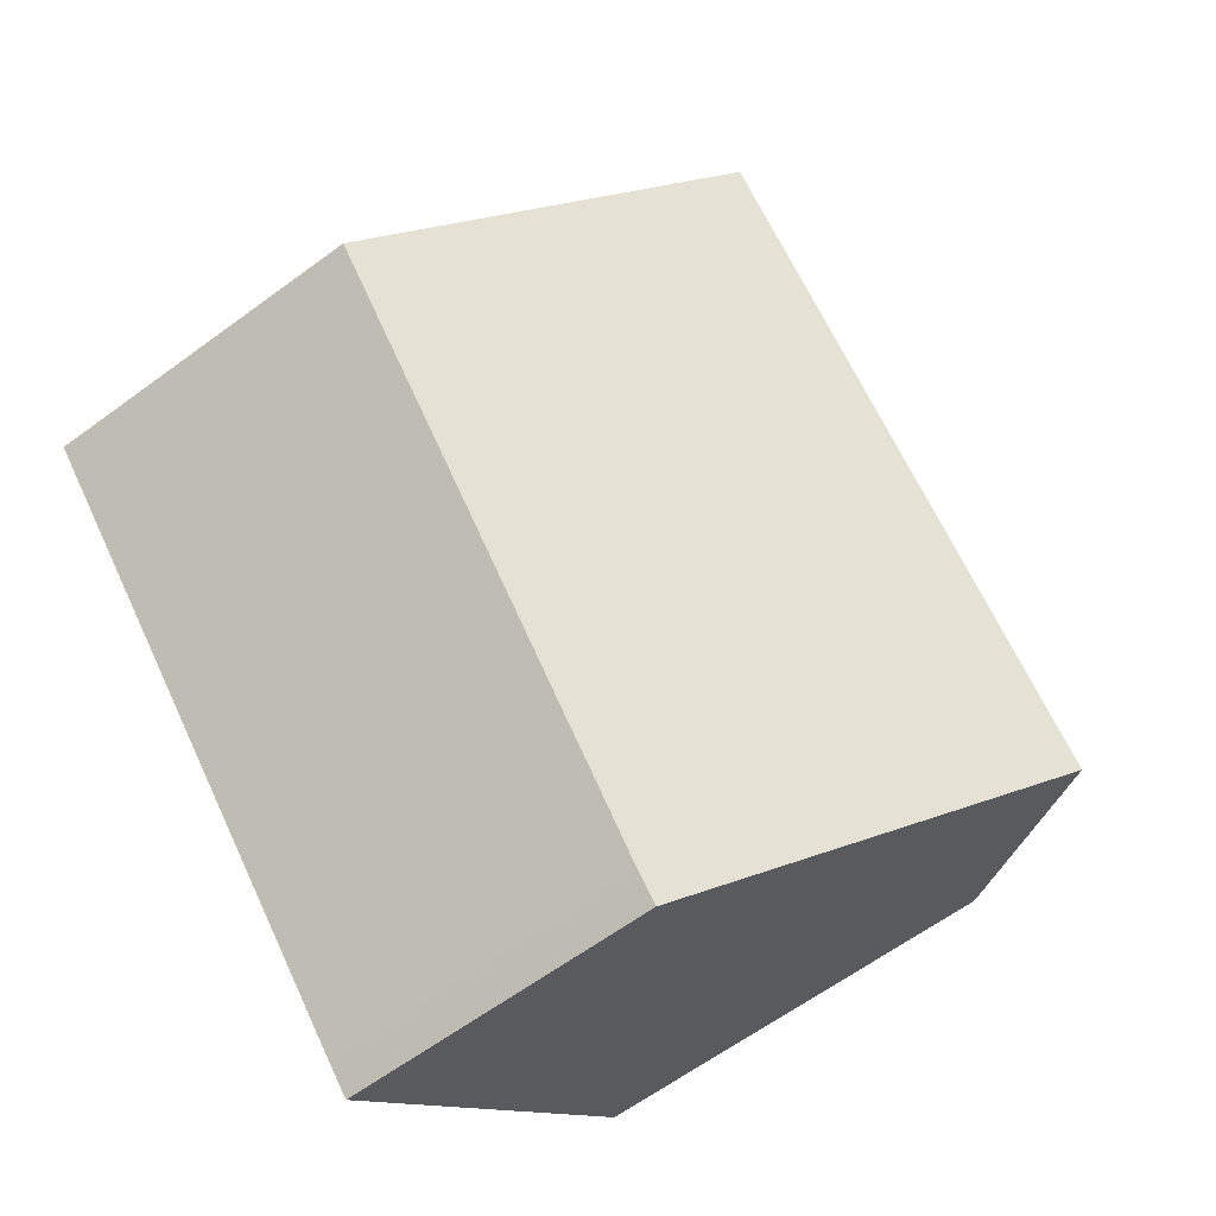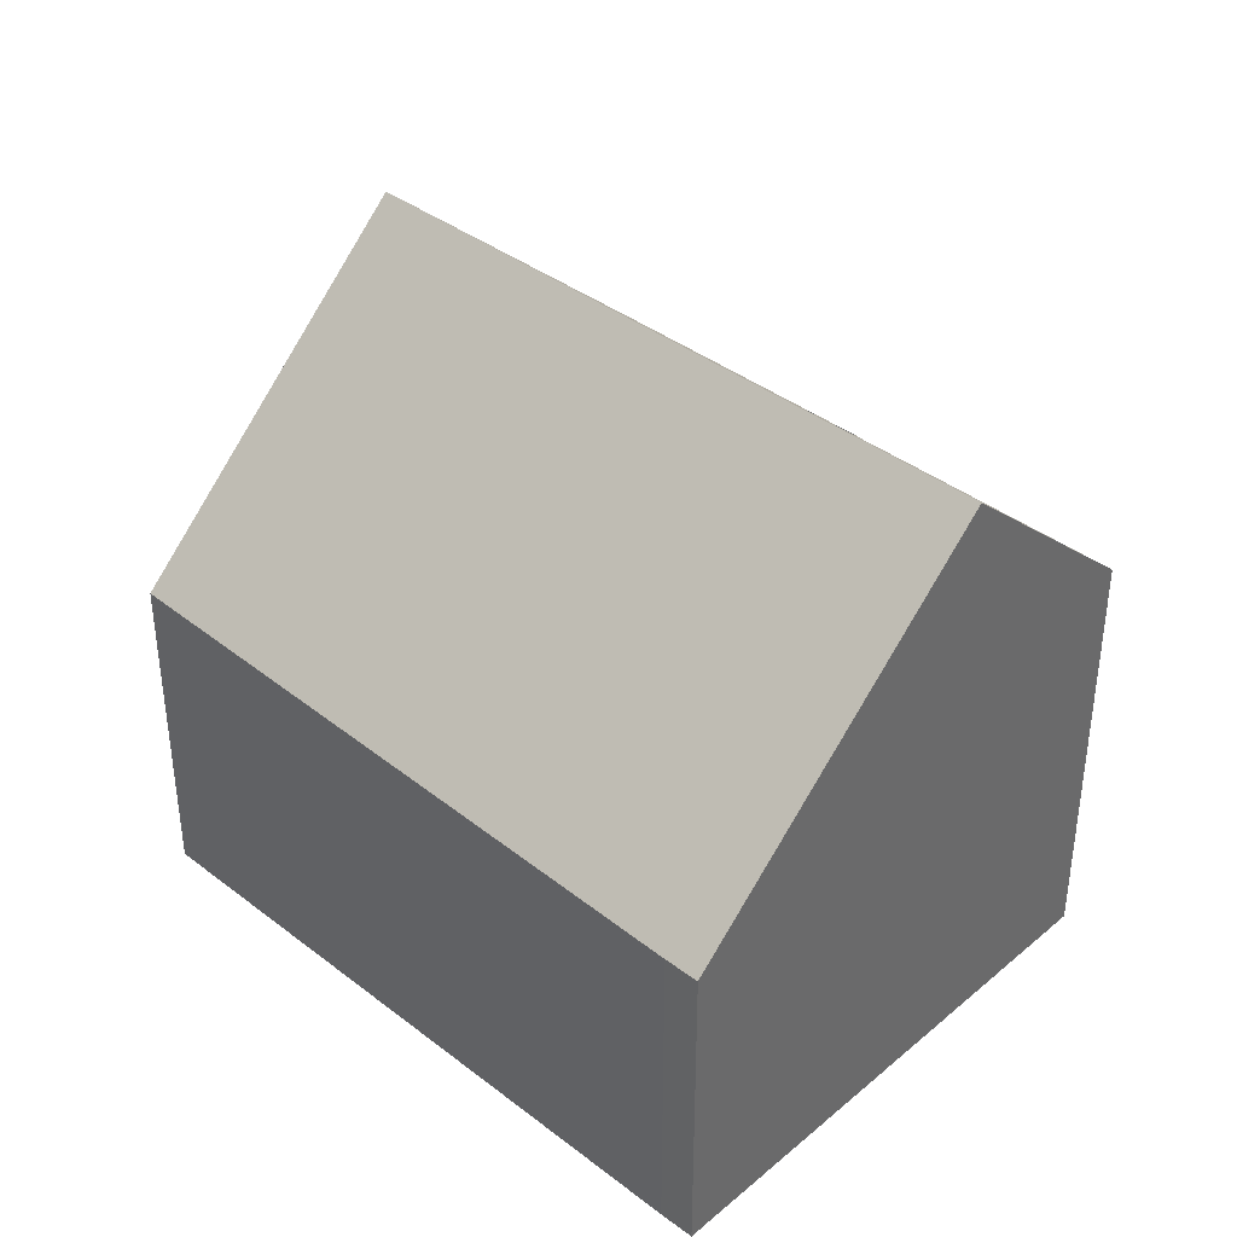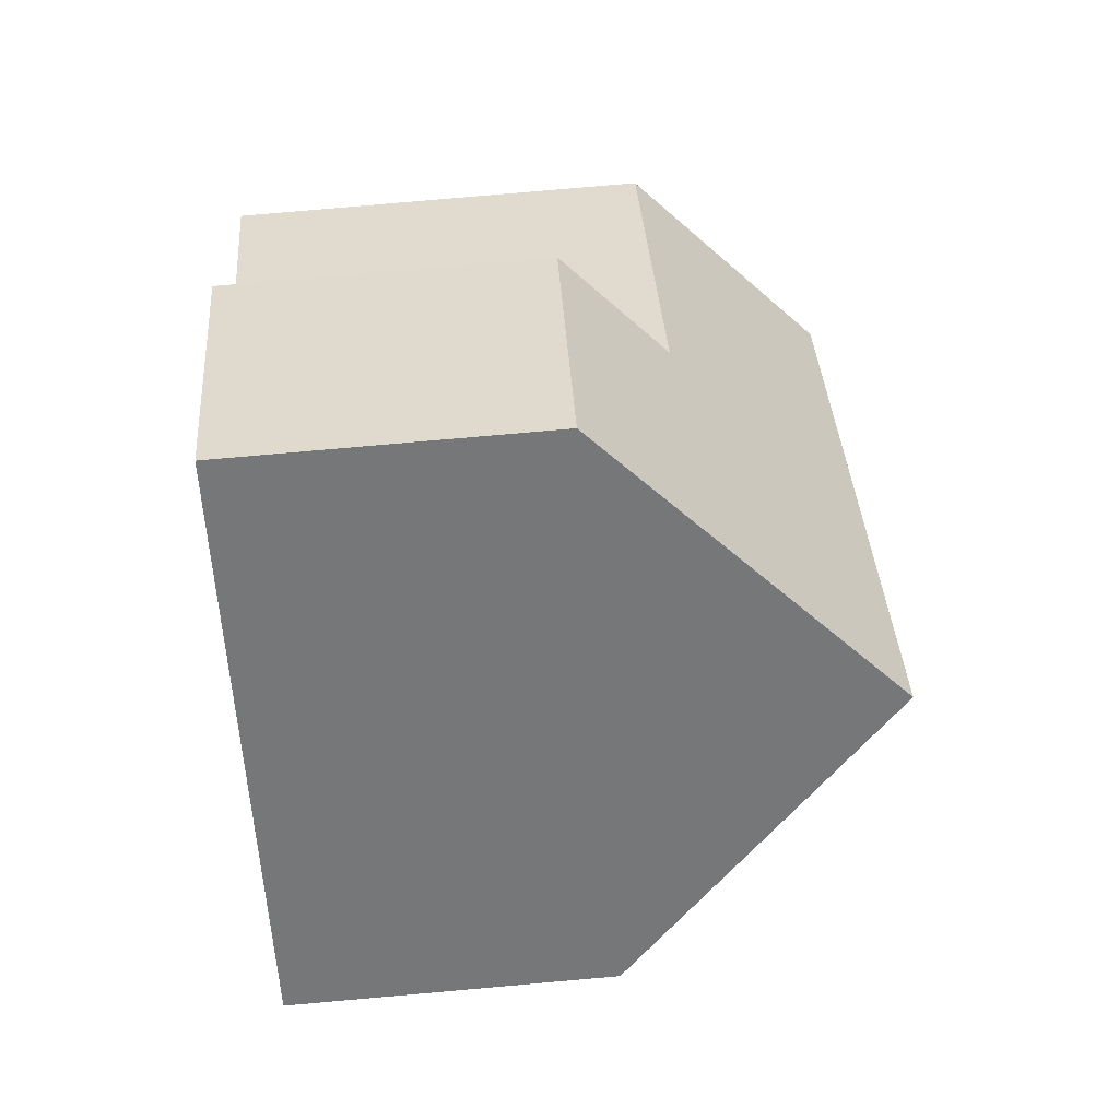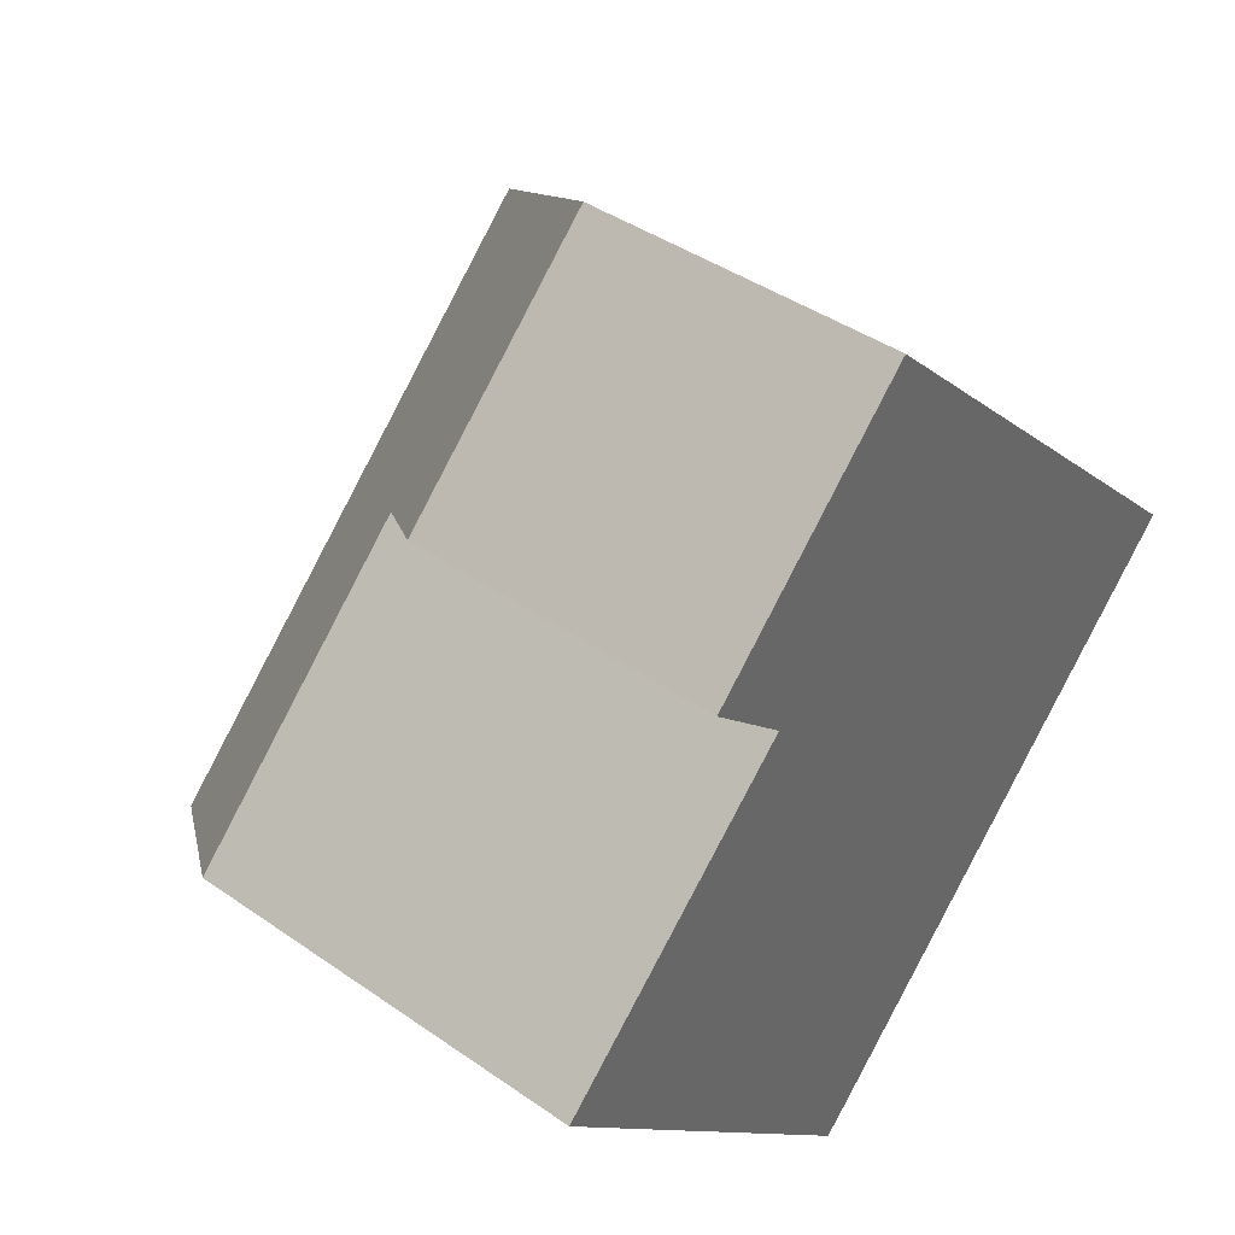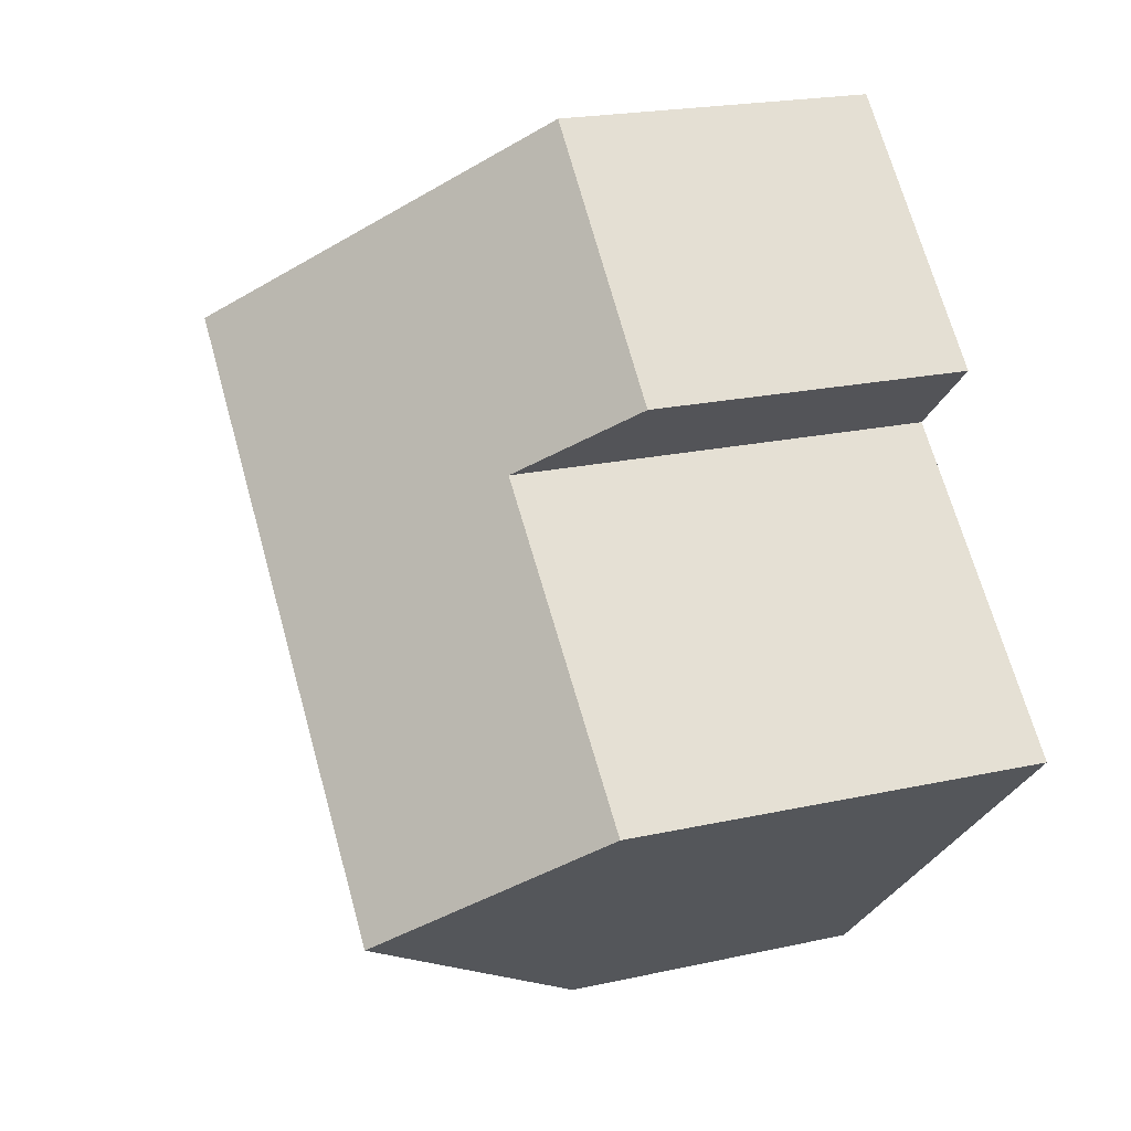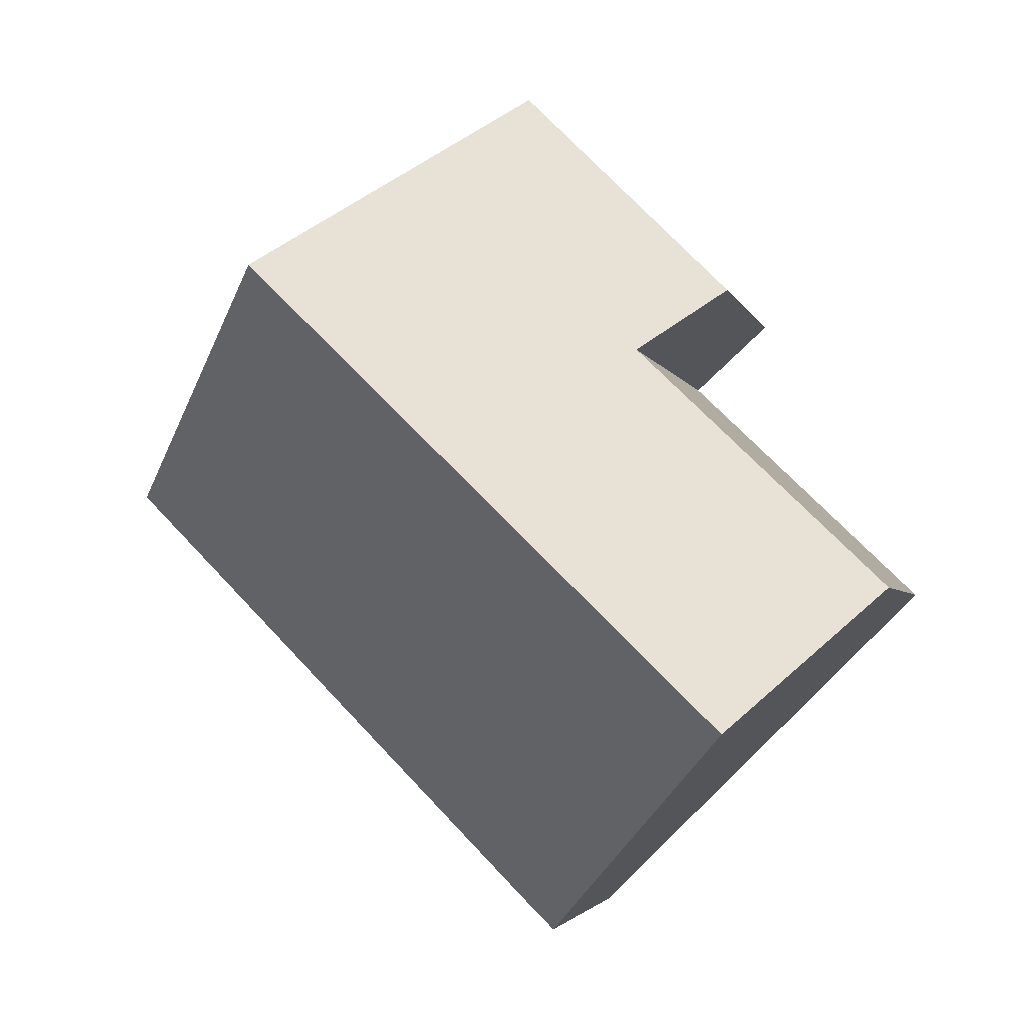
<metadata>
{"format":"obj","ext":"obj","renderer":"f3d","projection":"perspective","resolution":1024,"background":"white","views":[{"elev":-62.7,"azim":126.7,"up":"+Z"},{"elev":40.2,"azim":178.3,"up":"+Y"},{"elev":79.0,"azim":85.0,"up":"+Z"},{"elev":41.3,"azim":-49.7,"up":"+Z"},{"elev":20.8,"azim":-111.9,"up":"+Z"},{"elev":-3.0,"azim":-166.9,"up":"+Z"}]}
</metadata>
<code>
v  6.083 6.035 -6.005
v  6.909 5.526 -5.969
v  6.476 5.526 -6.393
v  2.52 10.65 -2.488
v  14.65 5.719 1.892
v  10.82 10.65 5.635
v  6.923 5.618 9.454
v  4.511 7.429 4.348
v  3.09 5.66 5.641
v  0 7.387 4.523e-16
v  6.476 3.915e-16 -6.393
v  6.083 3.677e-16 -6.005
v  2.52 1.523e-16 -2.488
v  0 0 0
v  4.511 -2.662e-16 4.348
v  3.09 -3.454e-16 5.641
v  6.923 -5.789e-16 9.454
v  10.82 -3.45e-16 5.635
v  14.65 -1.159e-16 1.892
v  6.909 3.655e-16 -5.969
g defaultobject
f 1 2 3
f 2 1 4
f 2 4 5
f 5 4 6
f 7 8 9
f 8 7 4
f 4 7 6
f 4 10 8
f 11 1 3
f 1 11 4
f 4 11 10
f 10 11 12
f 10 12 13
f 10 13 14
f 15 9 8
f 9 15 16
f 10 15 8
f 15 10 14
f 16 7 9
f 7 16 17
f 17 6 7
f 6 17 5
f 5 17 18
f 5 18 19
f 19 2 5
f 2 19 20
f 20 3 2
f 3 20 11
f 16 18 17
f 18 16 15
f 18 15 19
f 19 15 14
f 19 14 13
f 19 13 20
f 20 13 12
f 20 12 11

</code>
